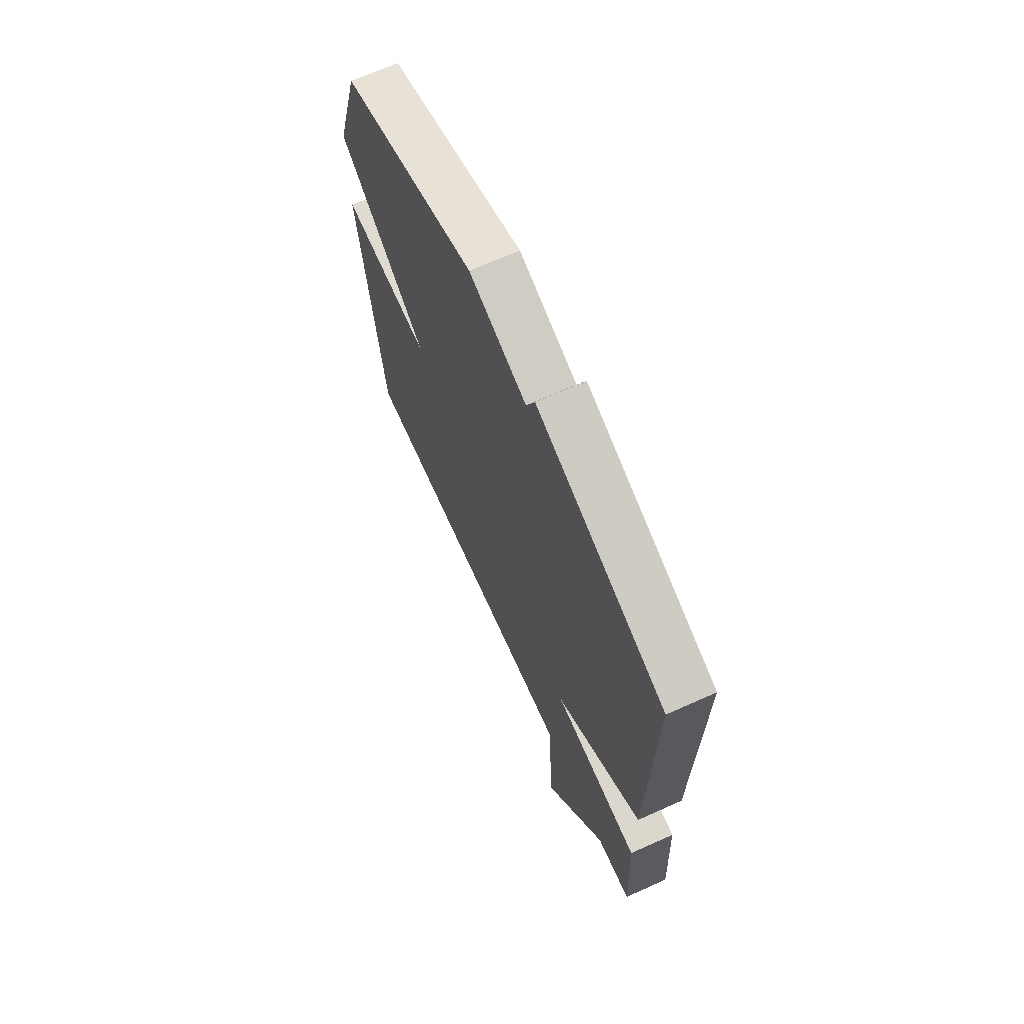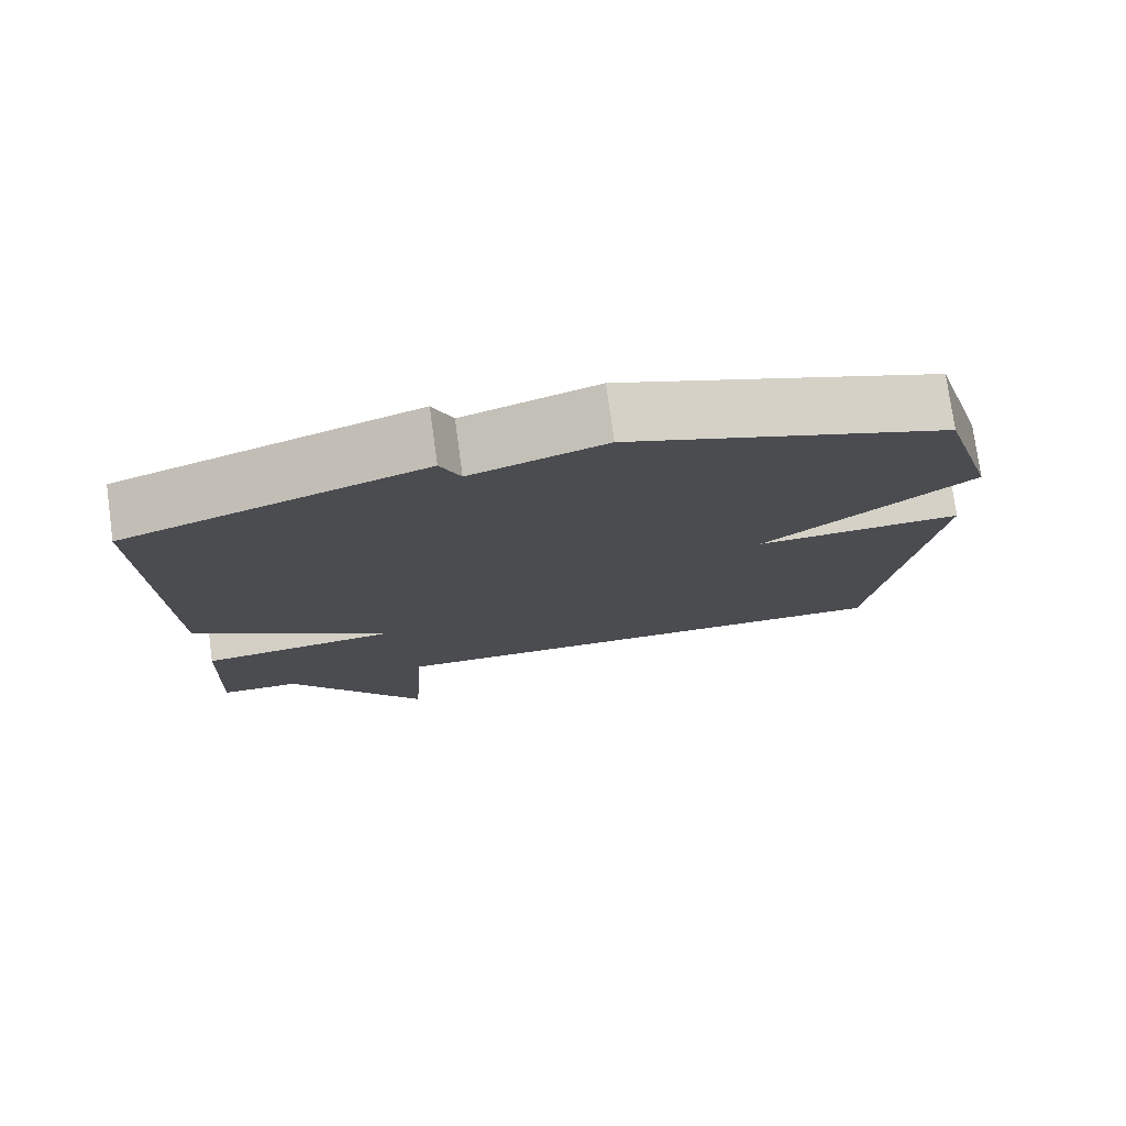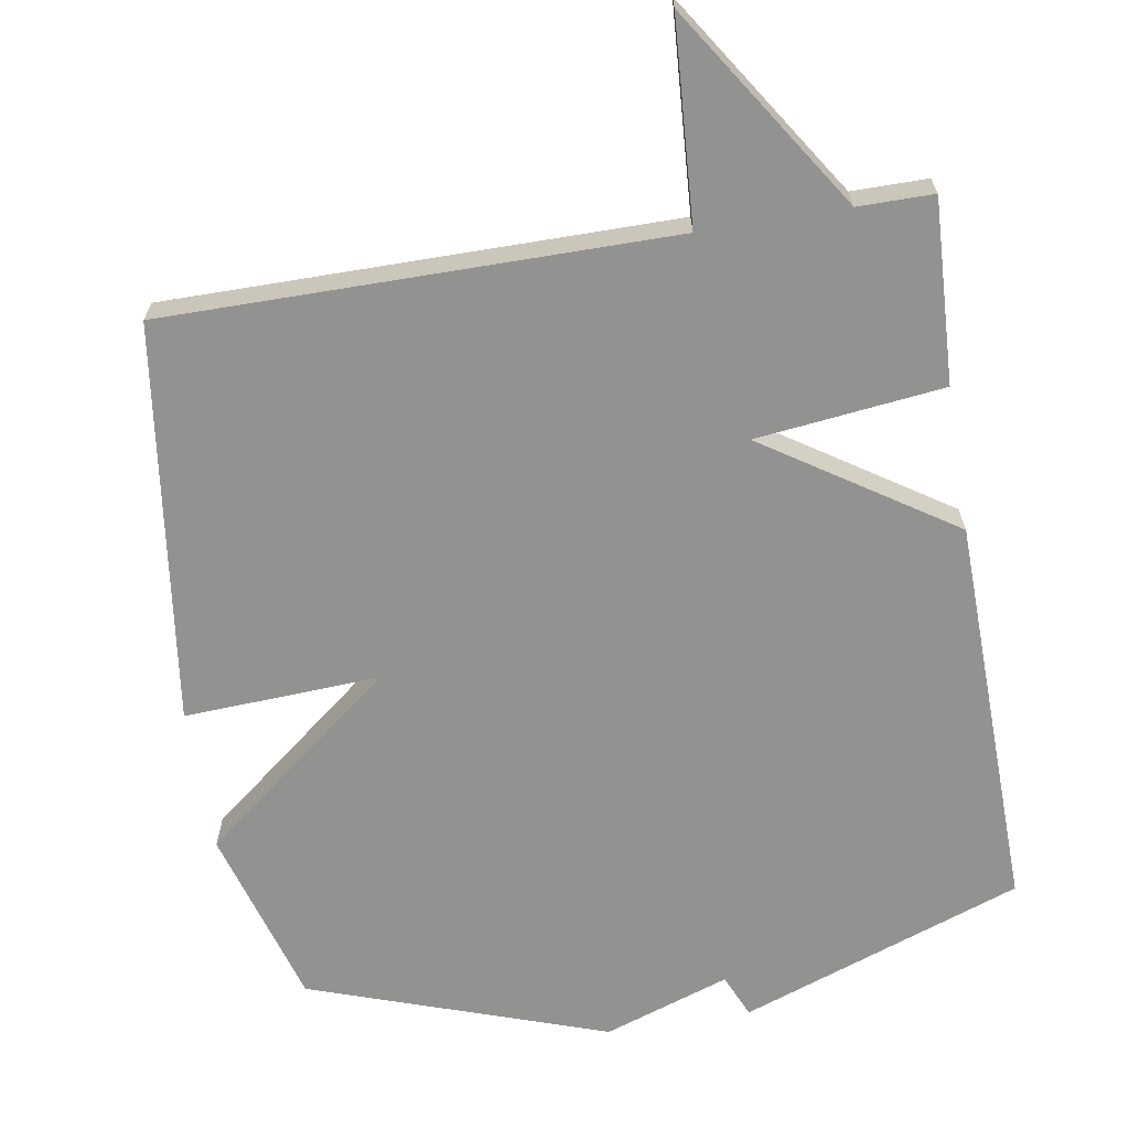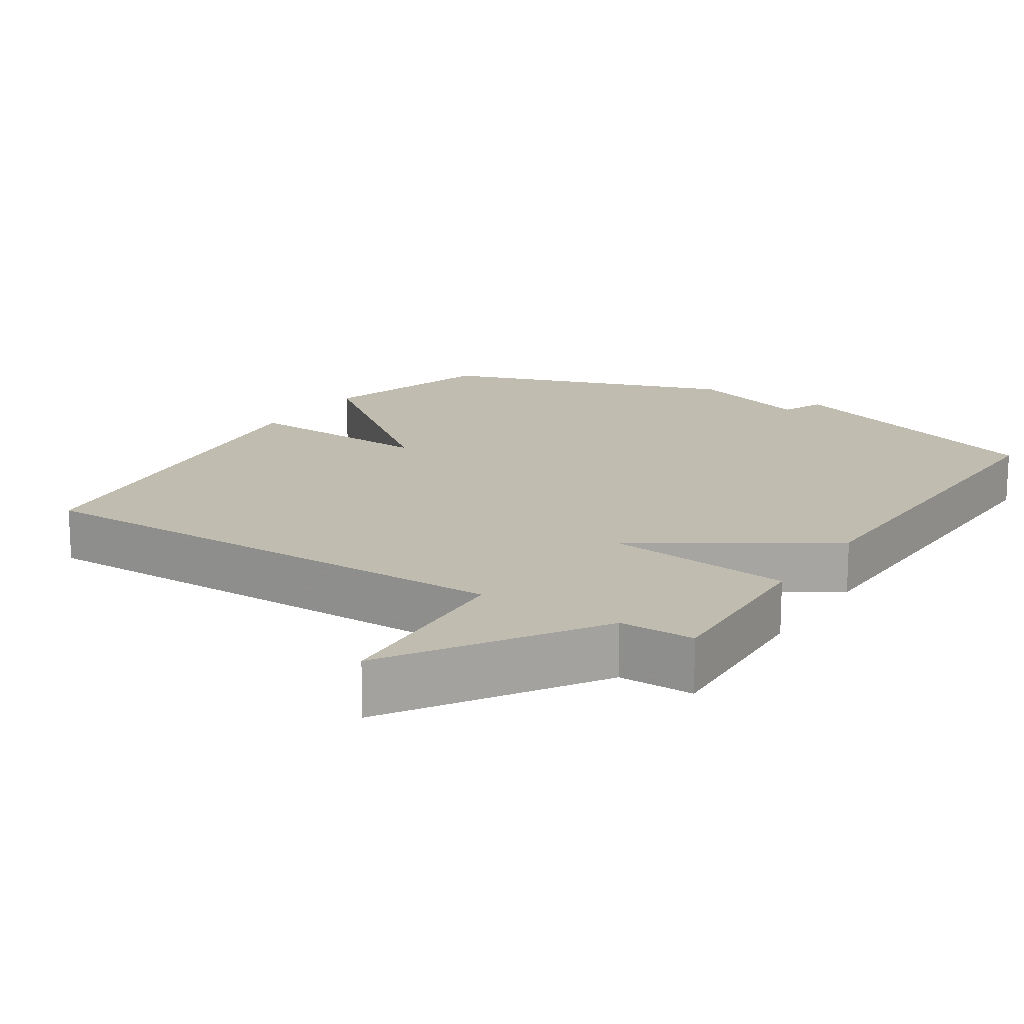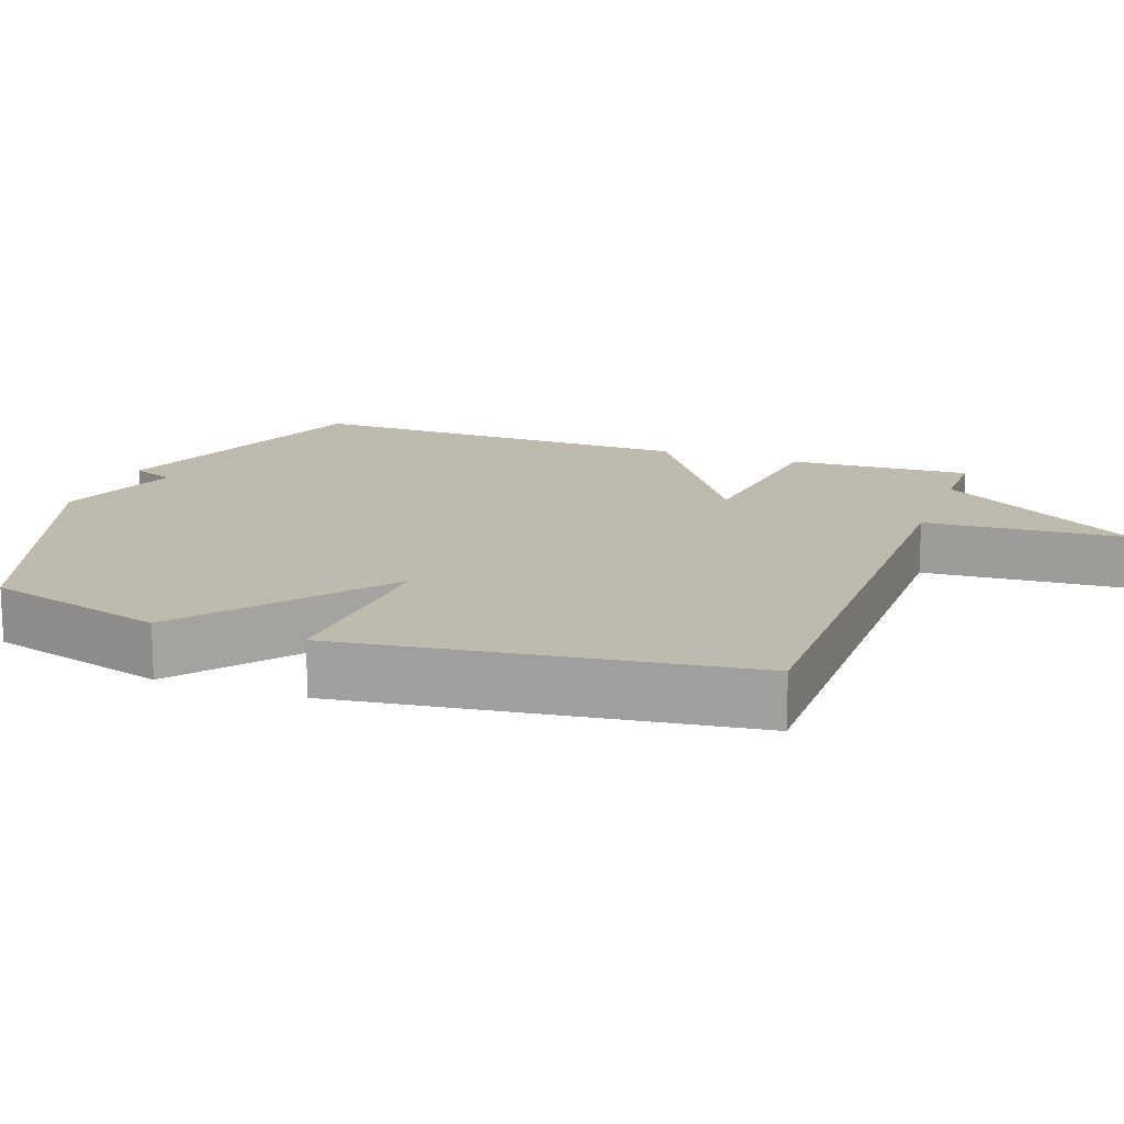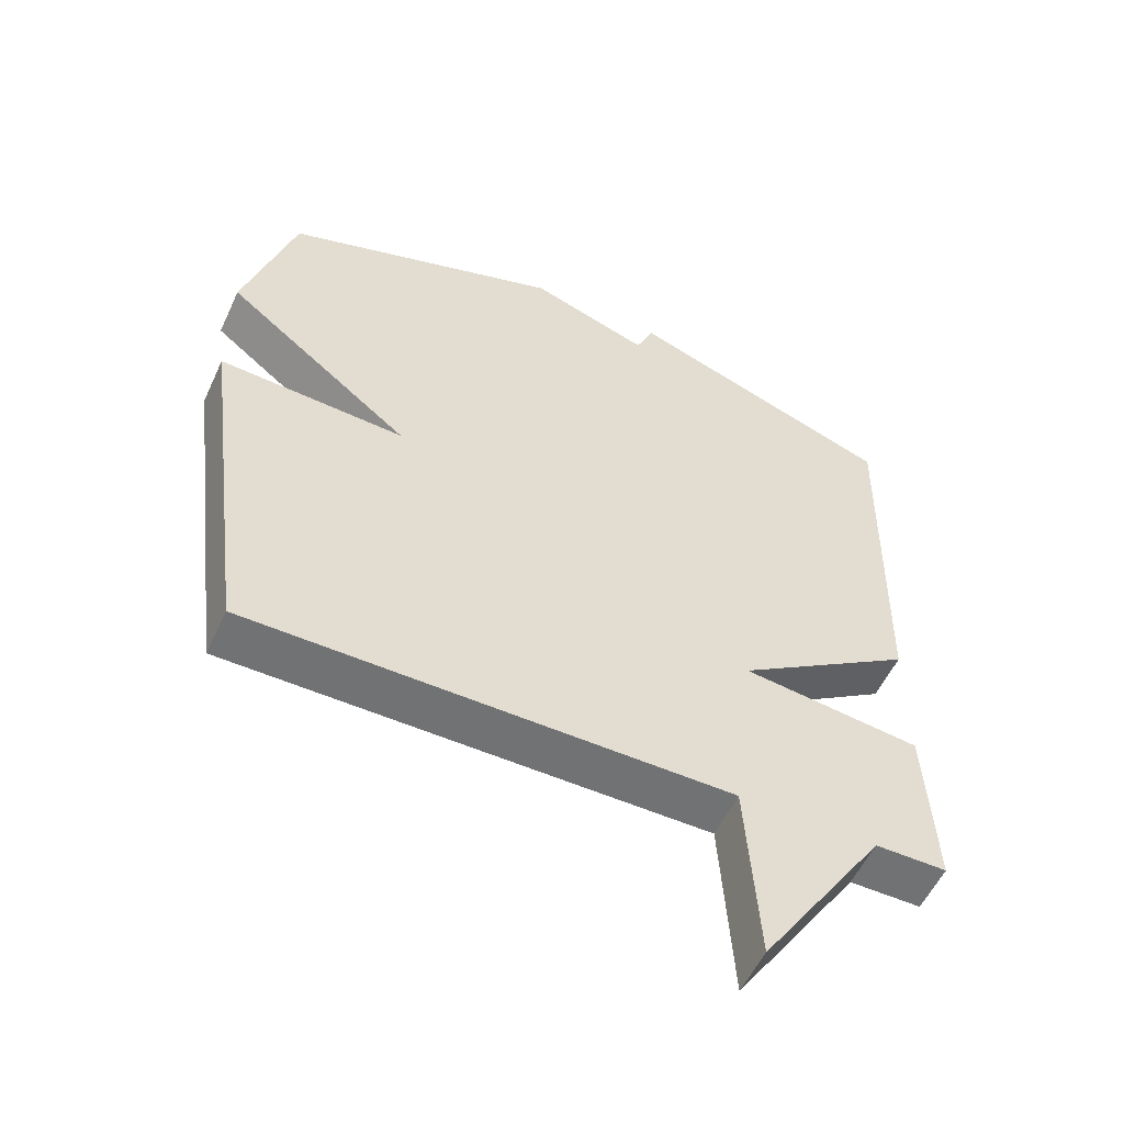
<metadata>
{"format":"obj","ext":"obj","renderer":"f3d","projection":"perspective","resolution":1024,"background":"white","views":[{"elev":67.5,"azim":-114.2,"up":"+Z"},{"elev":76.8,"azim":-7.8,"up":"+Z"},{"elev":-66.2,"azim":-170.6,"up":"+Y"},{"elev":16.3,"azim":-147.2,"up":"+Y"},{"elev":15.4,"azim":109.7,"up":"+Y"},{"elev":-55.4,"azim":155.3,"up":"+Z"}]}
</metadata>
<code>
v 0.5 0.07 0.5
v 0.573 0.07 0.252
v 0.303 0.07 0.038
v 0.573 0.07 0.052
v 0.5 0.07 -0.5
v -0.196 0.07 -0.5
v -0.214 0.07 -0.778
v -0.396 0.07 -0.5
v -0.5 0.07 -0.5
v -0.488 0.07 -0.247
v -0.229 0.07 -0.217
v -0.488 0.07 -0.047
v -0.5 0.07 0.5
v -0.11 0.07 0.641
v -0.084 0.07 0.581
v 0.09 0.07 0.641
v 0.5 0 0.5
v 0.573 0 0.252
v 0.303 0 0.038
v 0.573 0 0.052
v 0.5 0 -0.5
v -0.196 0 -0.5
v -0.214 0 -0.778
v -0.396 0 -0.5
v -0.5 0 -0.5
v -0.488 0 -0.247
v -0.229 0 -0.217
v -0.488 0 -0.047
v -0.5 0 0.5
v -0.11 0 0.641
v -0.084 0 0.581
v 0.09 0 0.641
f 1 2 3
f 16 1 3
f 15 16 3
f 13 14 15
f 12 13 15
f 11 12 15
f 11 15 3
f 8 9 10 11
f 6 7 8 11
f 5 6 11
f 4 5 11
f 3 4 11
f 19 18 17
f 19 17 32
f 19 32 31
f 31 30 29
f 31 29 28
f 31 28 27
f 19 31 27
f 27 26 25 24
f 27 24 23 22
f 27 22 21
f 27 21 20
f 27 20 19
f 1 17 18 2
f 2 18 19 3
f 3 19 20 4
f 4 20 21 5
f 5 21 22 6
f 6 22 23 7
f 7 23 24 8
f 8 24 25 9
f 9 25 26 10
f 10 26 27 11
f 11 27 28 12
f 12 28 29 13
f 13 29 30 14
f 14 30 31 15
f 15 31 32 16
f 16 32 17 1

</code>
